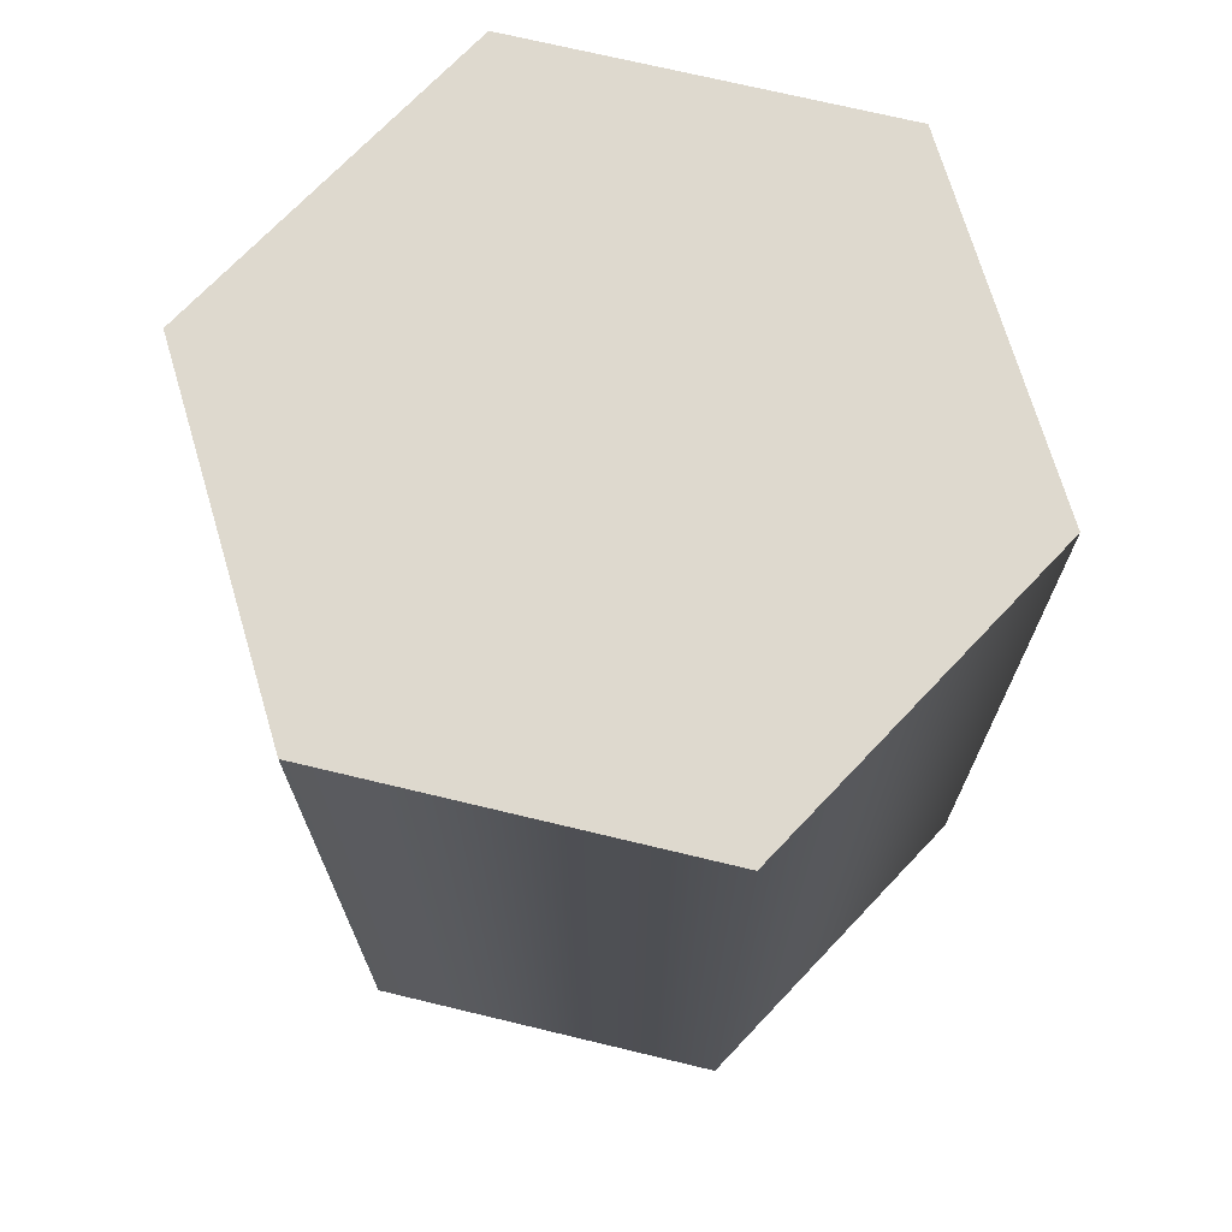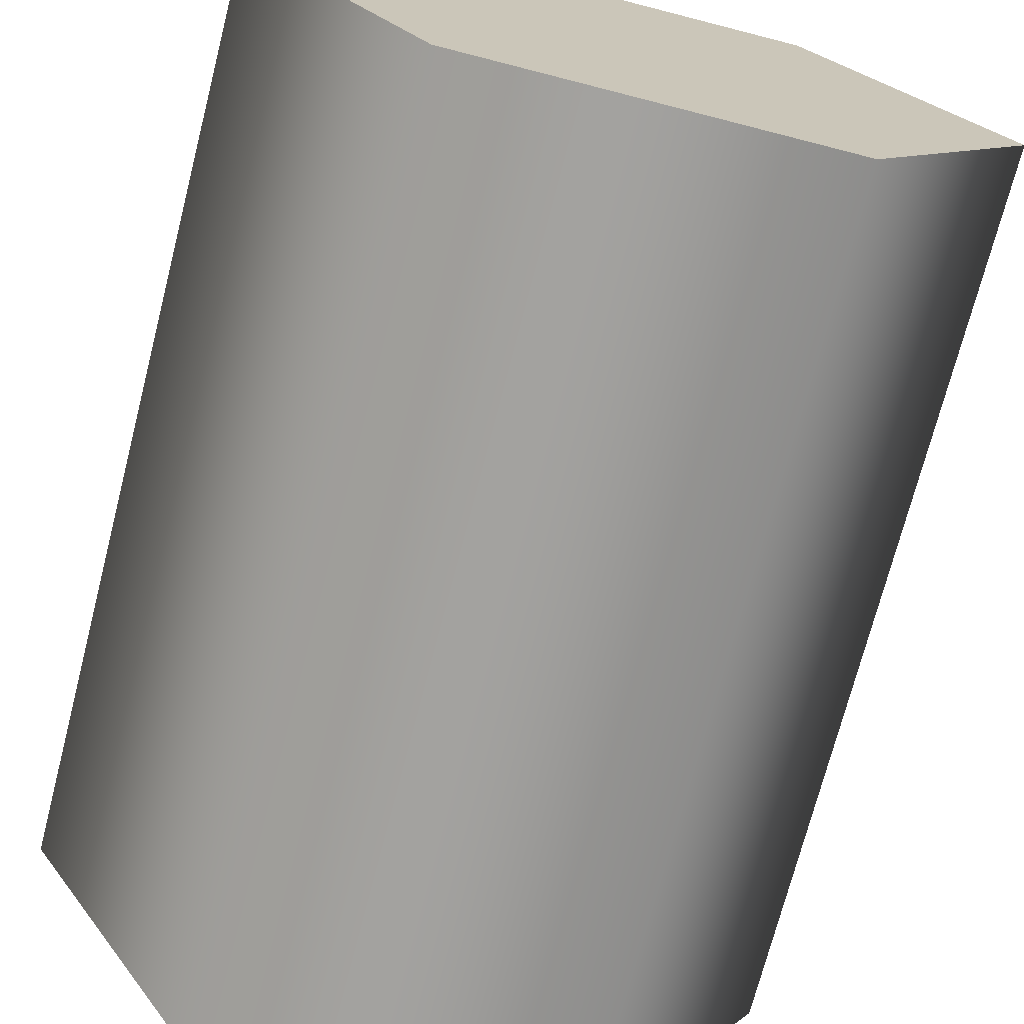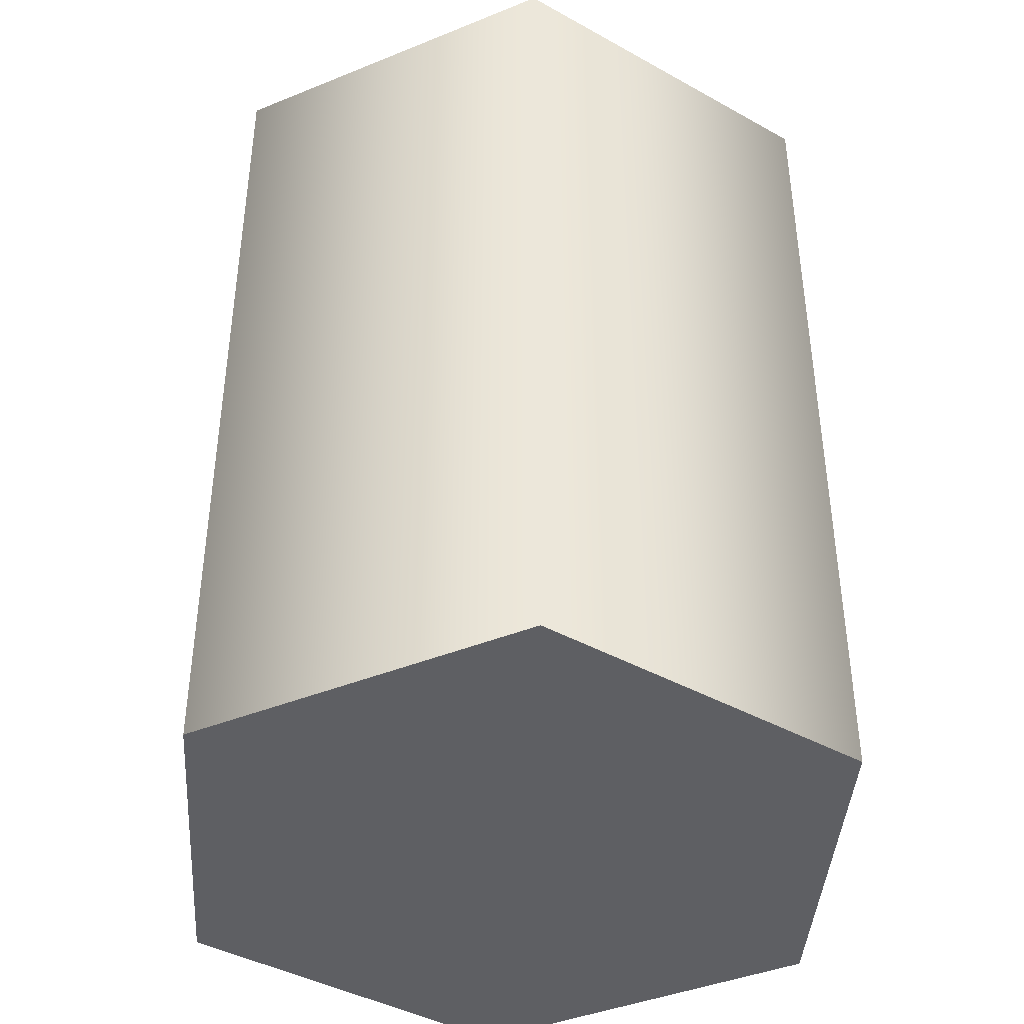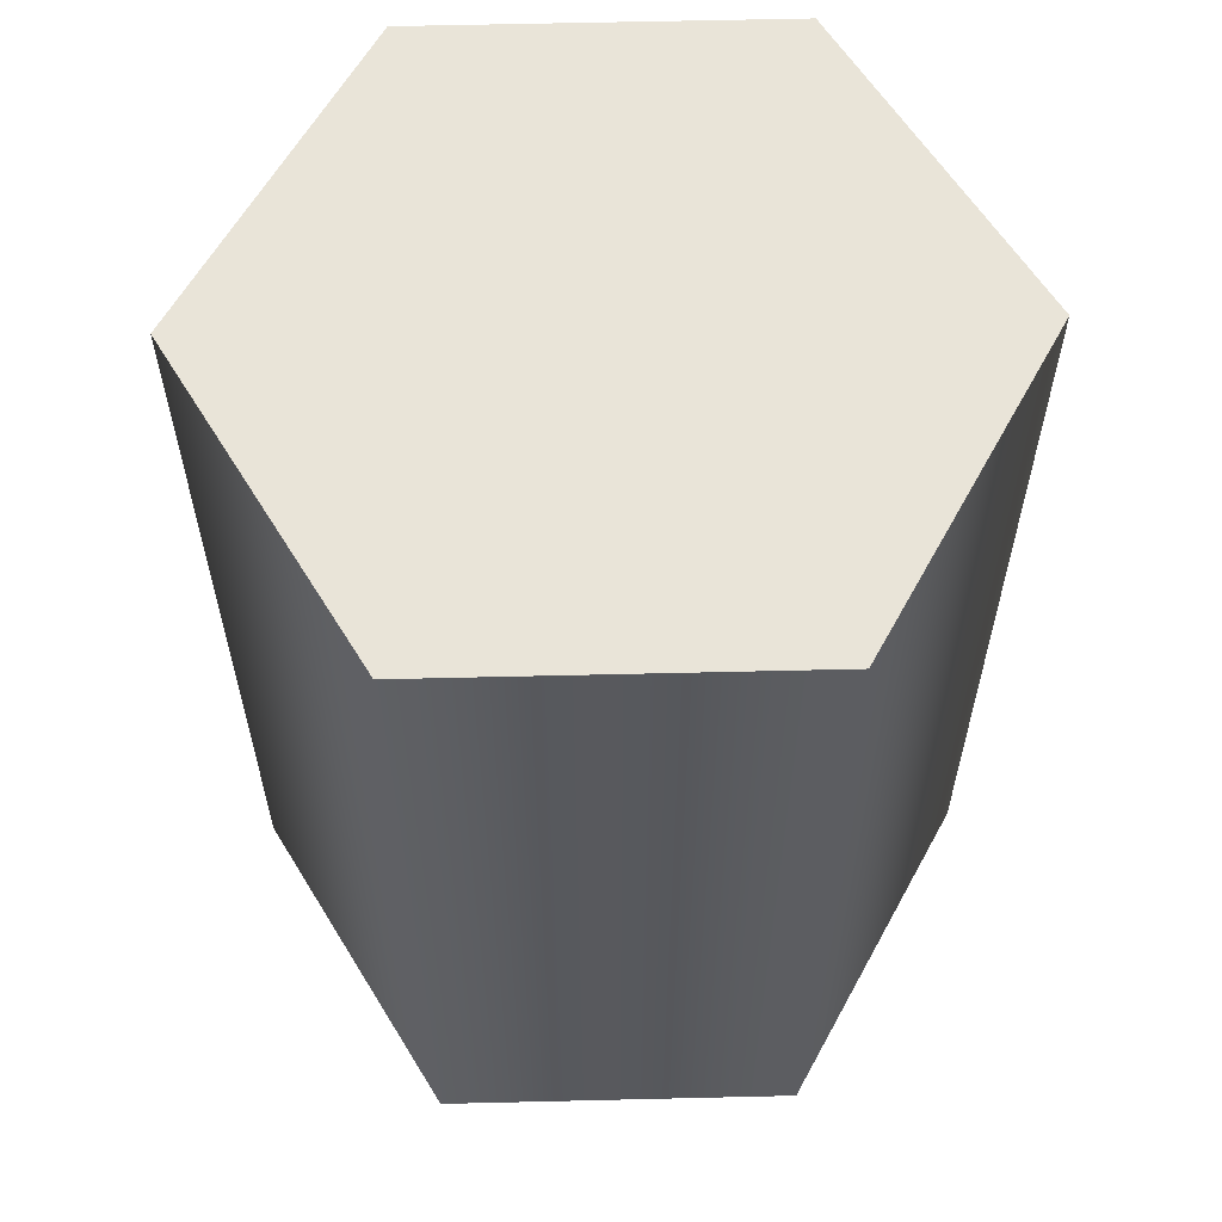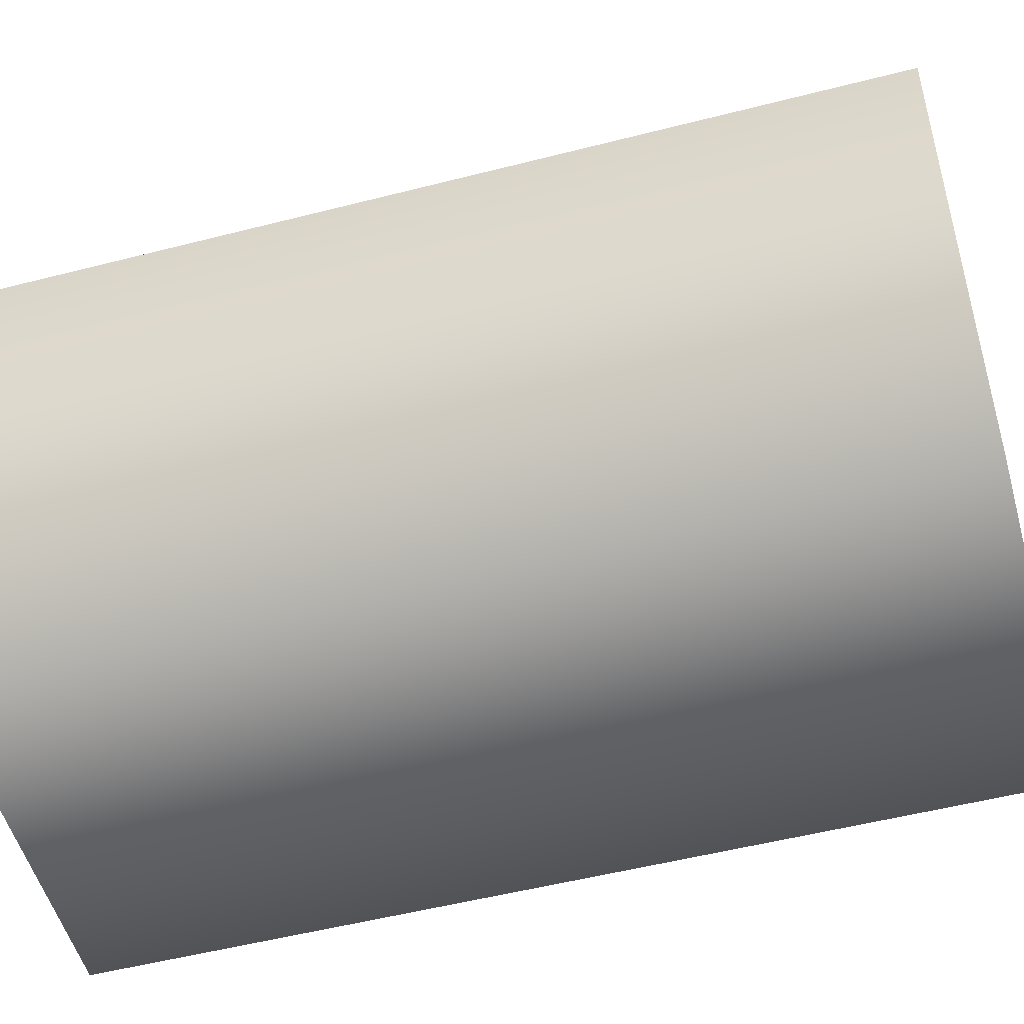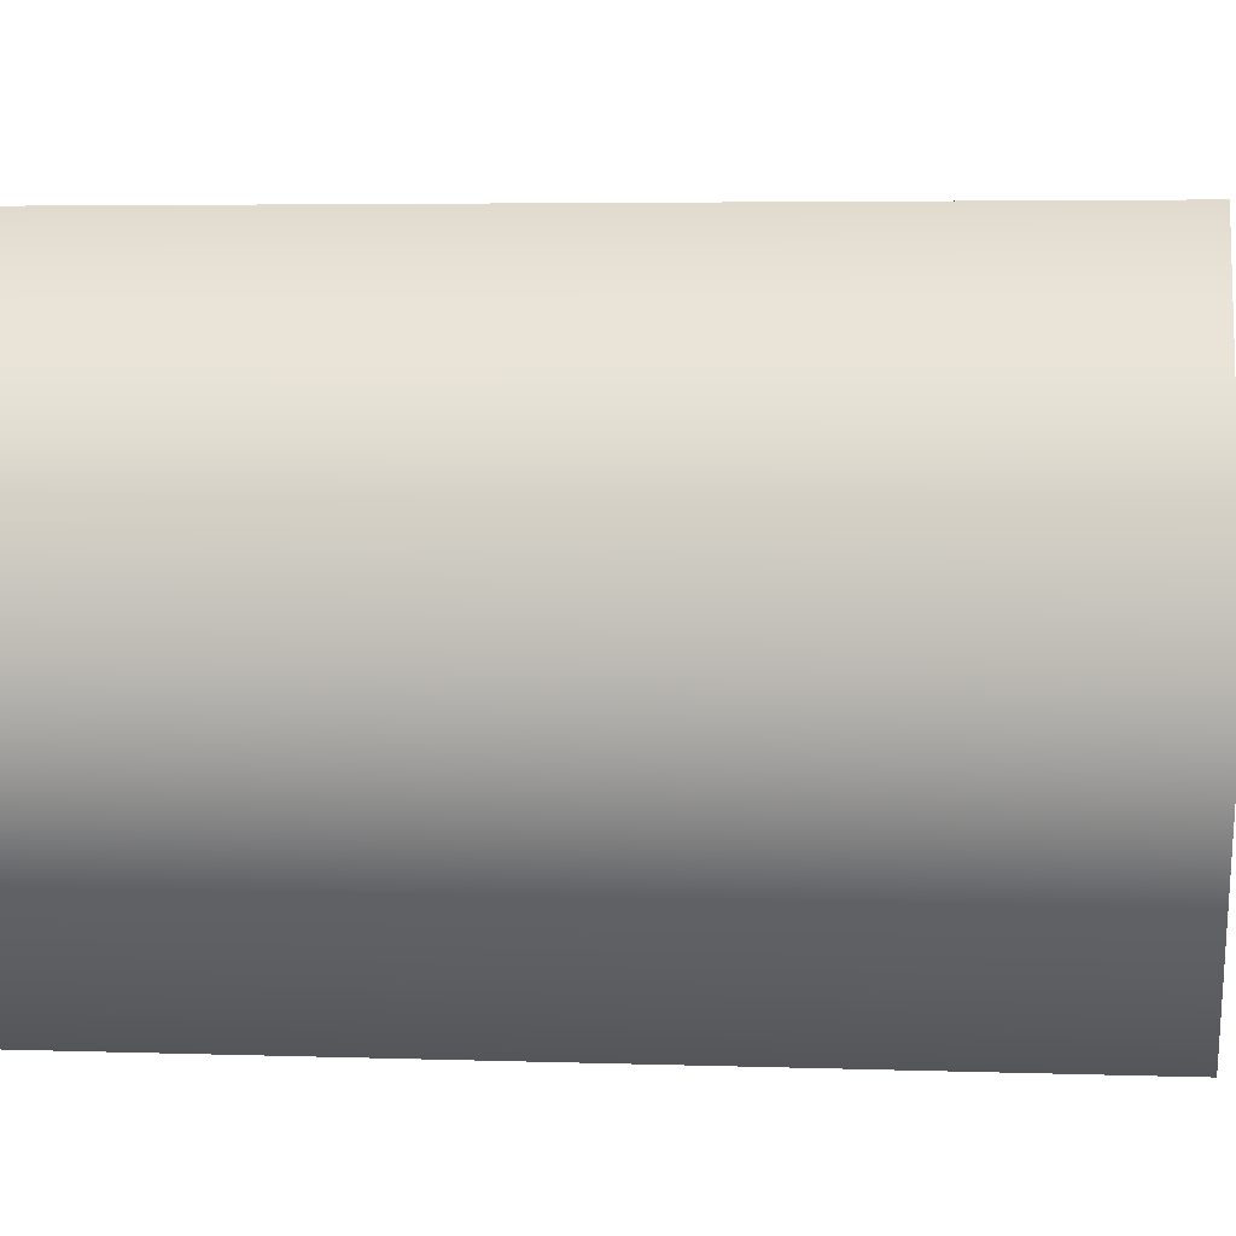
<metadata>
{"format":"obj","ext":"obj","renderer":"f3d","projection":"perspective","resolution":1024,"background":"white","views":[{"elev":71.5,"azim":-46.5,"up":"+Z"},{"elev":-72.1,"azim":-14.4,"up":"+Y"},{"elev":-41.7,"azim":146.1,"up":"+Z"},{"elev":60.1,"azim":-121.4,"up":"+Z"},{"elev":-52.3,"azim":-74.5,"up":"+Y"},{"elev":4.5,"azim":96.1,"up":"+Y"}]}
</metadata>
<code>
v  0 0 0
v  -10 17.32 0
v  10 17.32 0
v  20 0 0
v  -10 -17.32 0
v  -20 -0 0
v  10 -17.32 0
v  10 17.32 50
v  20 0 50
v  -10 17.32 50
v  -20 -0 50
v  -10 -17.32 50
v  10 -17.32 50
v  0 0 50
g prisma
f 1 2 3 4
f 1 5 6 2
f 1 4 7 5
f 4 3 8 9
f 3 2 10 8
f 2 6 11 10
f 6 5 12 11
f 5 7 13 12
f 7 4 9 13
f 14 13 9 8
f 14 8 10 11
f 14 11 12 13

</code>
